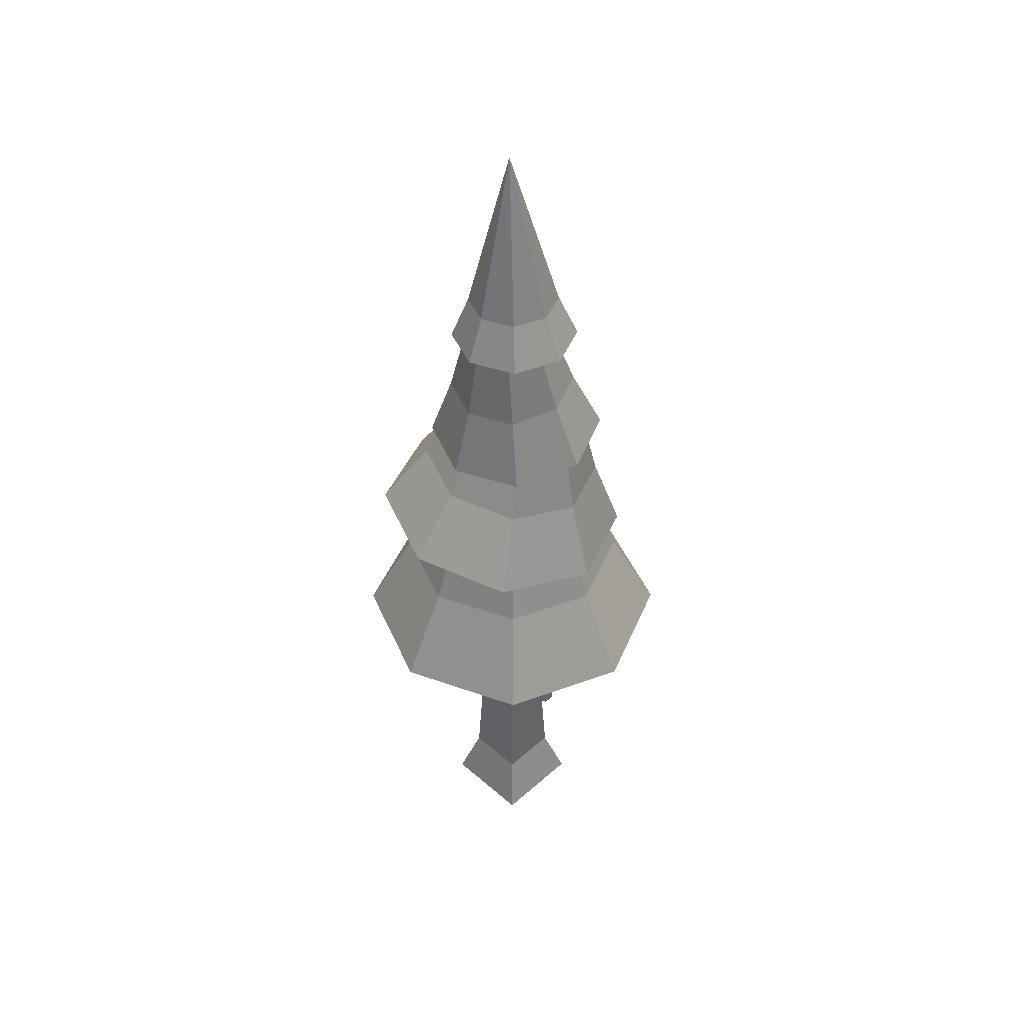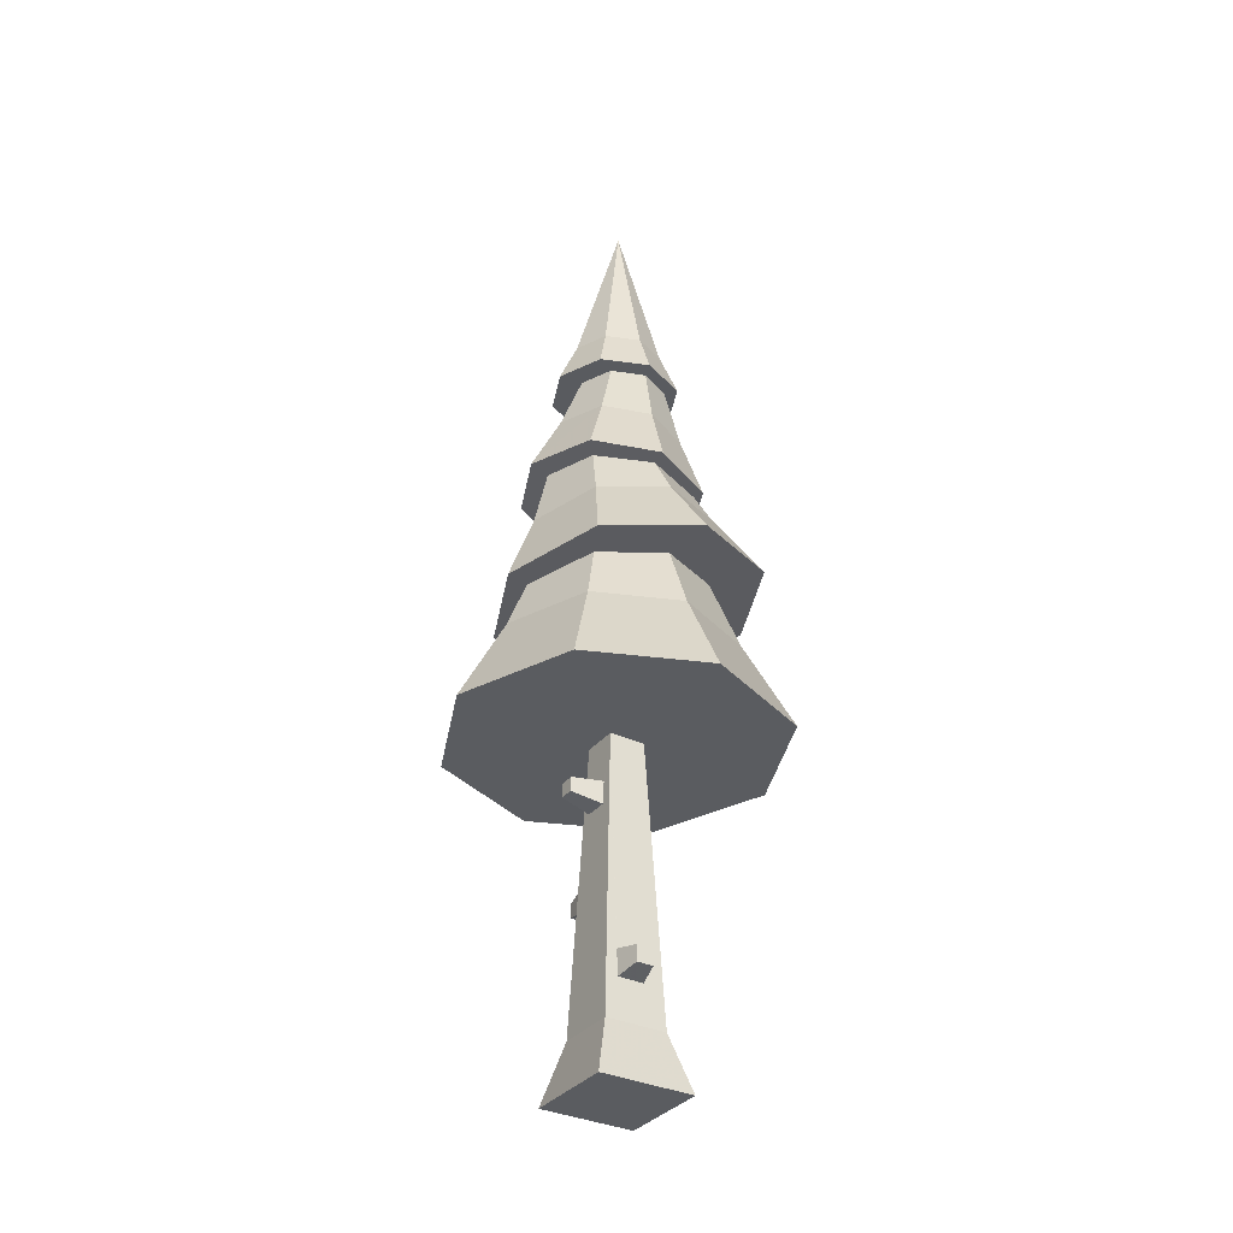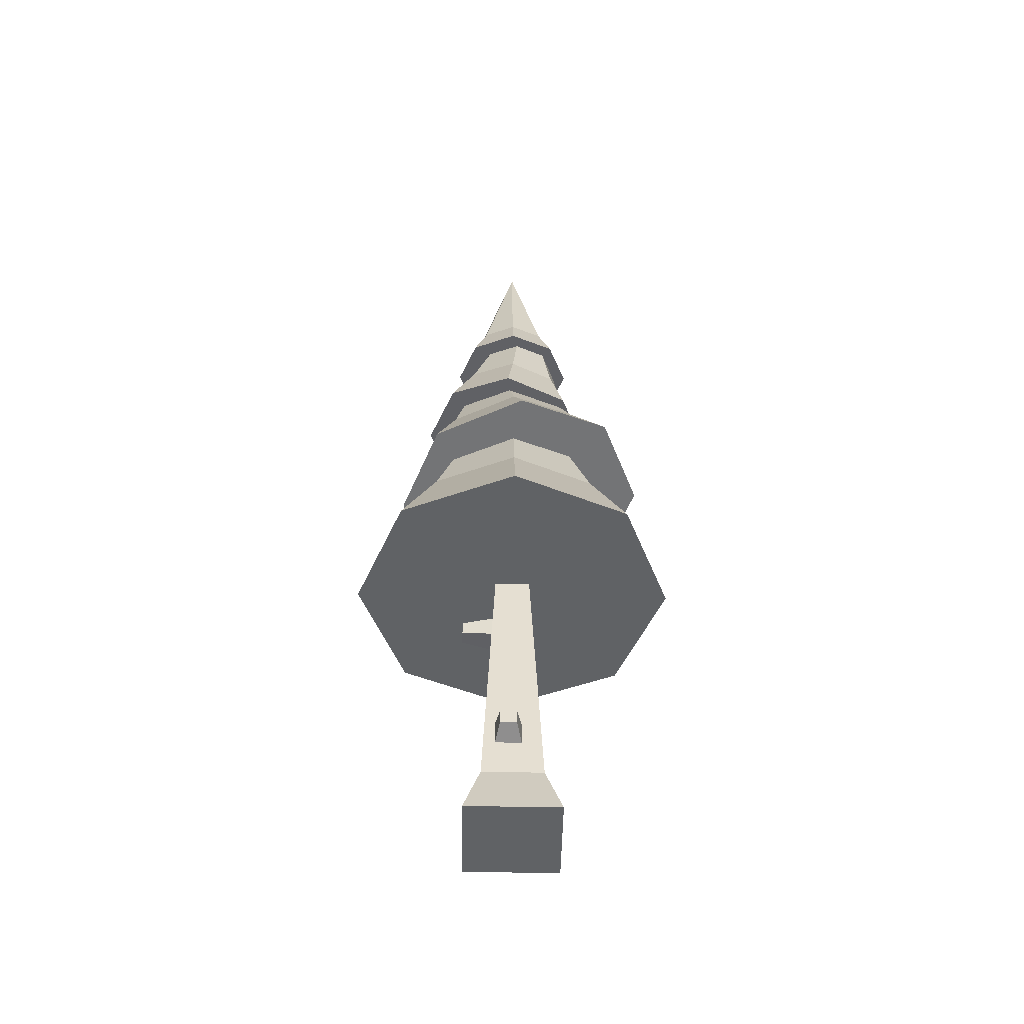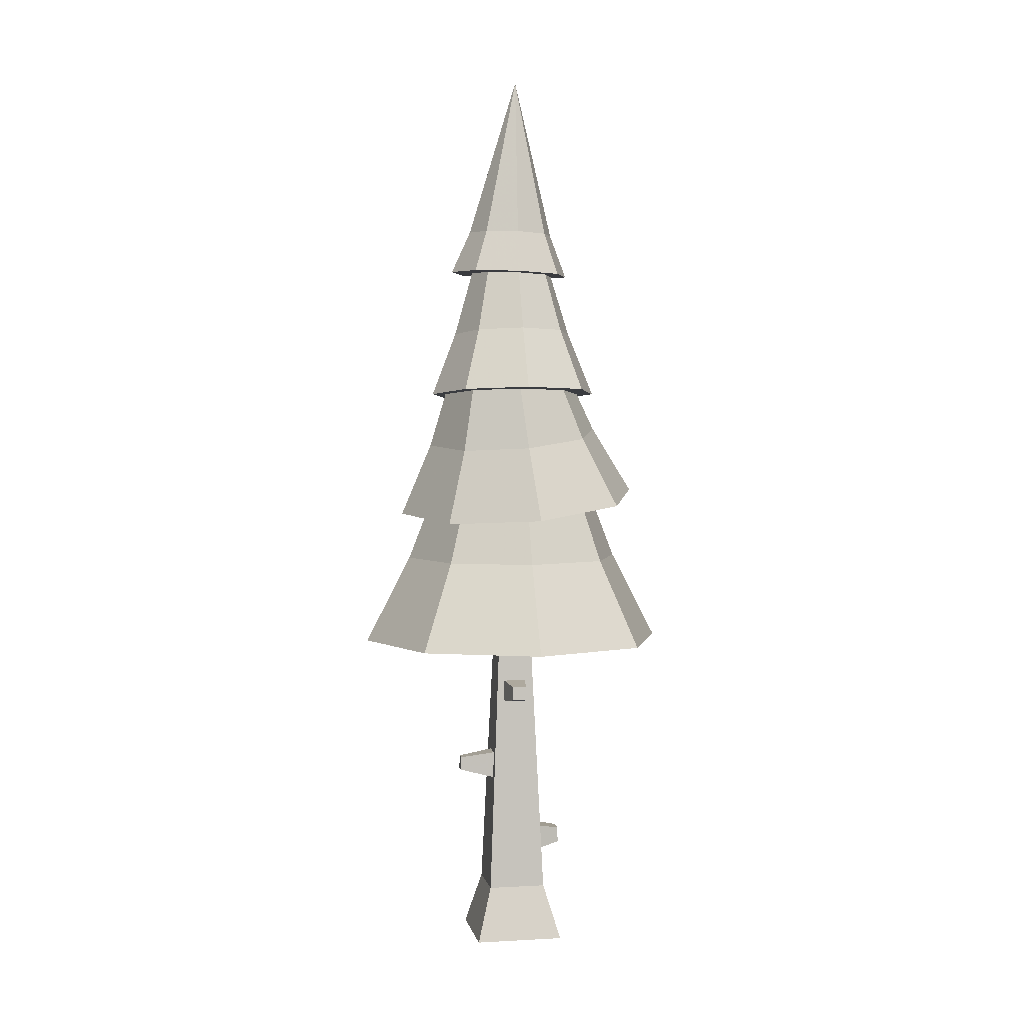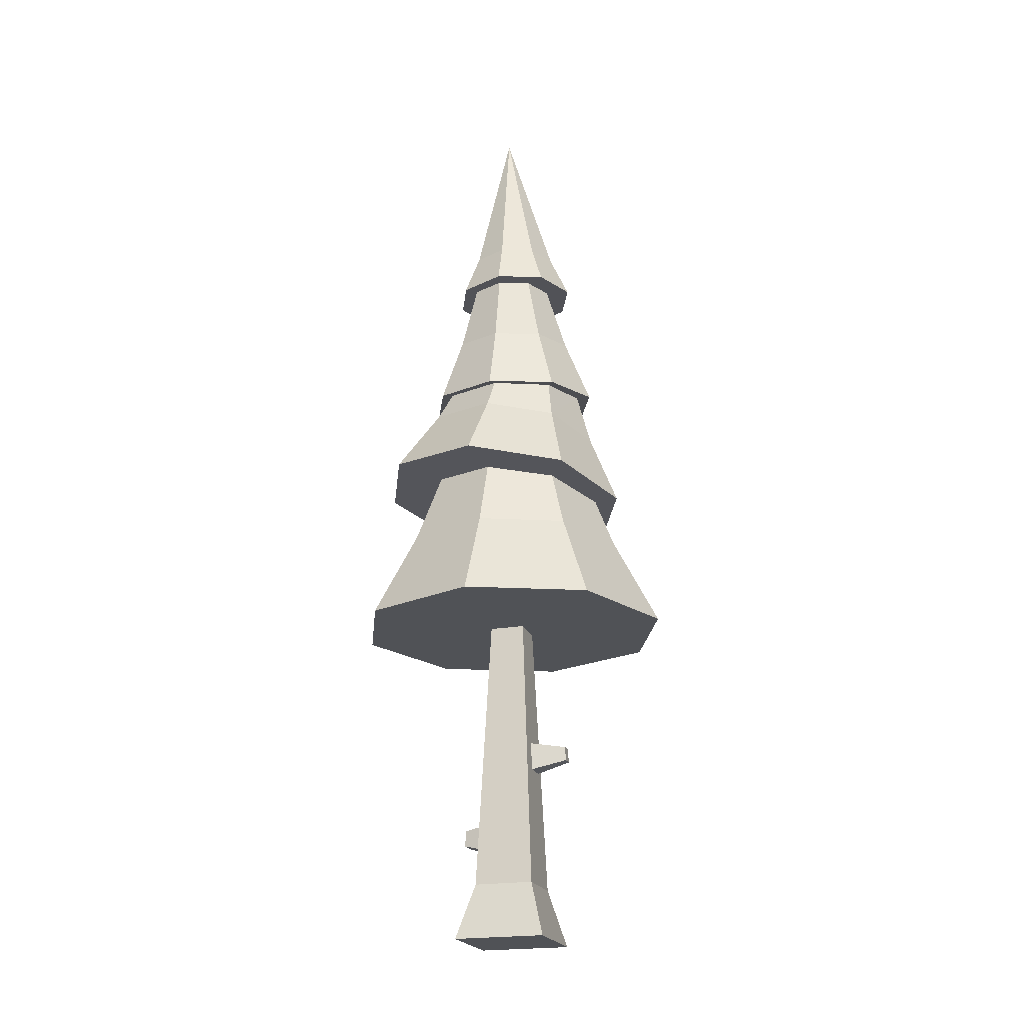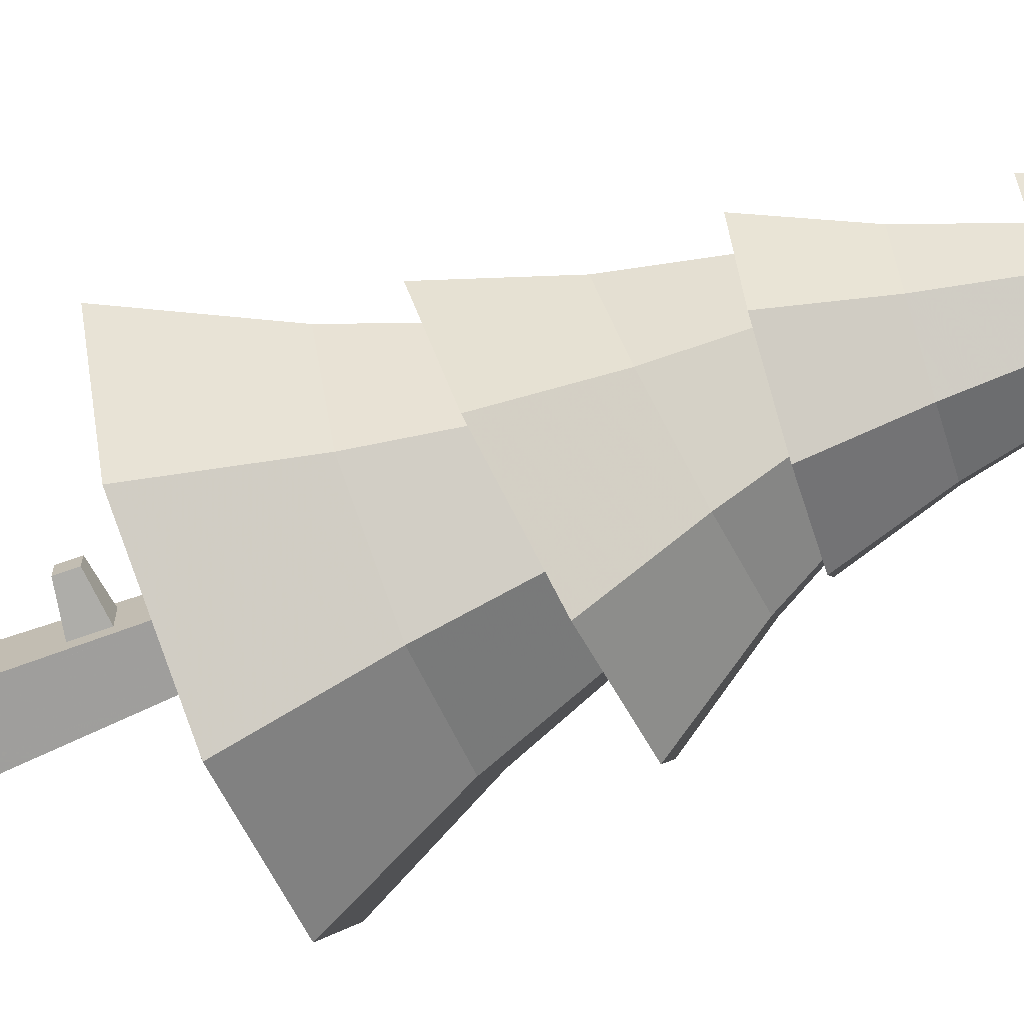
<metadata>
{"format":"obj","ext":"obj","renderer":"f3d","projection":"perspective","resolution":1024,"background":"white","views":[{"elev":46.0,"azim":-45.3,"up":"+Y"},{"elev":-34.0,"azim":147.5,"up":"+Y"},{"elev":-50.5,"azim":178.9,"up":"+Y"},{"elev":3.5,"azim":79.3,"up":"+Y"},{"elev":-21.0,"azim":-72.9,"up":"+Y"},{"elev":-69.9,"azim":111.9,"up":"+Z"}]}
</metadata>
<code>
v 0.5533 0.2997 0.4935
v 0.554 0.2847 0.4935
v 0.5533 0.2997 0.5085
v 0.554 0.2847 0.5085
v 0.5209 0.3029 0.4889
v 0.5209 0.3029 0.5131
v 0.4515 0 0.4515
v 0.5485 0 0.4515
v 0.4684 0.05937 0.4684
v 0.5316 0.05937 0.4684
v 0.4515 0 0.5485
v 0.4684 0.05937 0.5316
v 0.5485 0 0.5485
v 0.5316 0.05937 0.5316
v 0.5219 0.2787 0.5131
v 0.5219 0.2787 0.4889
v 0.5161 0.1878 0.5259
v 0.5187 0.3517 0.5187
v 0.5161 0.2173 0.5246
v 0.4919 0.2173 0.5246
v 0.4919 0.1878 0.5259
v 0.4813 0.3517 0.5187
v 0.5187 0.3517 0.4813
v 0.4813 0.3517 0.4813
v 0.4909 0.1008 0.4703
v 0.4909 0.1277 0.4714
v 0.5178 0.1277 0.4714
v 0.5178 0.1008 0.4703
v 0.51 0.1968 0.5632
v 0.4979 0.1968 0.5632
v 0.51 0.2116 0.5626
v 0.4979 0.2116 0.5626
v 0.4959 0.1068 0.447
v 0.5128 0.1068 0.447
v 0.4959 0.1238 0.4477
v 0.5128 0.1238 0.4477
v 0.6281 0.4972 0.491
v 0.588 0.4924 0.5883
v 0.5967 0.5777 0.4986
v 0.5682 0.5743 0.5677
v 0.5003 0.7087 0.5674
v 0.4942 0.78 0.5465
v 0.5479 0.7127 0.5477
v 0.5279 0.7795 0.5335
v 0.4661 0.8239 0.4683
v 0.5 1 0.4963
v 0.4521 0.825 0.5021
v 0.5675 0.7144 0.5
v 0.5427 0.7784 0.5
v 0.4394 0.6331 0.4328
v 0.4528 0.7046 0.4523
v 0.4117 0.6307 0.5
v 0.4331 0.7029 0.5
v 0.5733 0.6446 0.4328
v 0.601 0.6469 0.5
v 0.5479 0.7127 0.4523
v 0.3783 0.3517 0.3783
v 0.5 0.3517 0.3279
v 0.4136 0.4479 0.4136
v 0.5 0.4479 0.3778
v 0.5 0.8235 0.4543
v 0.588 0.5107 0.3945
v 0.5682 0.5873 0.4301
v 0.3778 0.4479 0.5
v 0.4136 0.4479 0.5864
v 0.3279 0.3517 0.5
v 0.3783 0.3517 0.6217
v 0.4528 0.7046 0.5477
v 0.4394 0.6331 0.5672
v 0.6217 0.3517 0.6217
v 0.5 0.3517 0.6721
v 0.5864 0.4479 0.5864
v 0.5 0.4479 0.6222
v 0.4484 0.7784 0.5
v 0.4618 0.7795 0.5324
v 0.5 0.7763 0.4363
v 0.5477 0.777 0.456
v 0.5339 0.8239 0.4683
v 0.4912 0.4991 0.6294
v 0.4995 0.579 0.5969
v 0.4523 0.7801 0.5513
v 0.4661 0.8262 0.536
v 0.5 0.7808 0.5711
v 0.5 0.8266 0.55
v 0.5063 0.6388 0.595
v 0.5733 0.6446 0.5672
v 0.5674 0.7785 0.5037
v 0.5477 0.7801 0.5513
v 0.4326 0.7785 0.5037
v 0.5286 0.7773 0.466
v 0.4945 0.7768 0.4526
v 0.4523 0.777 0.456
v 0.4615 0.7773 0.4672
v 0.6222 0.4479 0.5
v 0.6721 0.3517 0.5
v 0.5479 0.825 0.5021
v 0.5339 0.8262 0.536
v 0.5786 0.645 0.505
v 0.5574 0.6432 0.5561
v 0.5058 0.6388 0.5799
v 0.4481 0.6338 0.5608
v 0.4193 0.6314 0.5037
v 0.559 0.6433 0.4509
v 0.5063 0.6388 0.405
v 0.5042 0.6386 0.423
v 0.4435 0.6334 0.4436
v 0.3944 0.5316 0.3965
v 0.4308 0.6021 0.4315
v 0.3543 0.5268 0.4938
v 0.4023 0.5987 0.5006
v 0.5003 0.7087 0.4326
v 0.6217 0.3517 0.3783
v 0.5864 0.4479 0.4136
v 0.4995 0.5974 0.4023
v 0.4912 0.525 0.3553
v 0.4344 0.5237 0.4344
v 0.406 0.5206 0.5
v 0.5734 0.4954 0.5734
v 0.5 0.5007 0.6017
v 0.431 0.5113 0.569
v 0.3944 0.5133 0.5903
v 0.4308 0.5891 0.5691
v 0.5696 0.5093 0.4304
v 0.6023 0.4992 0.5
v 0.5 0.5193 0.4054
g treeHighCrooked
f 3 2 1
f 2 3 4
f 5 3 1
f 3 5 6
f 9 8 7
f 8 9 10
f 11 9 7
f 9 11 12
f 14 11 13
f 11 14 12
f 10 13 8
f 13 10 14
f 11 8 13
f 8 11 7
f 4 6 15
f 6 4 3
f 5 2 16
f 2 5 1
f 15 2 4
f 2 15 16
f 14 17 12
f 17 14 18
f 17 18 19
f 19 18 20
f 21 12 17
f 12 21 22
f 22 21 20
f 22 20 18
f 18 5 23
f 5 18 6
f 6 18 15
f 16 23 5
f 16 10 23
f 10 16 14
f 14 16 15
f 14 15 18
f 12 24 9
f 24 12 22
f 9 25 10
f 25 9 24
f 25 24 26
f 26 24 27
f 28 10 25
f 10 28 23
f 23 28 27
f 23 27 24
f 31 30 29
f 30 31 32
f 20 31 19
f 31 20 32
f 21 32 20
f 32 21 30
f 31 17 19
f 17 31 29
f 29 21 17
f 21 29 30
f 35 34 33
f 34 35 36
f 36 28 34
f 28 36 27
f 25 35 33
f 35 25 26
f 36 26 27
f 26 36 35
f 25 34 28
f 34 25 33
f 39 38 37
f 38 39 40
f 43 42 41
f 42 43 44
f 47 46 45
f 49 43 48
f 43 49 44
f 52 51 50
f 51 52 53
f 56 55 54
f 55 56 48
f 59 58 57
f 58 59 60
f 46 61 45
f 63 37 62
f 37 63 39
f 66 65 64
f 65 66 67
f 52 68 53
f 68 52 69
f 72 71 70
f 71 72 73
f 68 74 53
f 74 68 75
f 61 77 76
f 77 61 78
f 40 79 38
f 79 40 80
f 83 82 81
f 82 83 84
f 86 41 85
f 41 86 43
f 88 77 87
f 77 88 49
f 49 88 44
f 44 88 83
f 44 83 42
f 42 83 81
f 42 81 75
f 75 81 74
f 74 81 89
f 90 77 49
f 77 90 76
f 76 90 91
f 76 91 92
f 92 74 89
f 92 91 93
f 92 93 74
f 89 45 92
f 45 89 47
f 72 95 94
f 95 72 70
f 97 96 46
f 41 75 68
f 75 41 42
f 86 98 55
f 98 86 99
f 99 86 85
f 99 85 100
f 100 85 69
f 100 69 101
f 101 69 102
f 102 69 52
f 98 54 55
f 54 98 103
f 54 103 104
f 104 103 105
f 104 105 50
f 50 102 52
f 50 105 106
f 50 106 102
f 109 108 107
f 108 109 110
f 66 59 57
f 59 66 64
f 97 87 96
f 87 97 88
f 82 46 47
f 46 78 61
f 53 93 51
f 93 53 74
f 96 78 46
f 85 68 69
f 68 85 41
f 46 84 97
f 91 56 111
f 56 91 90
f 60 112 58
f 112 60 113
f 46 82 84
f 89 82 47
f 82 89 81
f 92 61 76
f 61 92 45
f 114 103 63
f 103 114 105
f 97 83 88
f 83 97 84
f 107 114 115
f 114 107 108
f 78 87 77
f 87 78 96
f 51 104 50
f 104 51 111
f 73 67 71
f 67 73 65
f 103 39 63
f 39 103 98
f 111 54 104
f 54 111 56
f 113 95 112
f 95 113 94
f 64 116 59
f 116 64 117
f 118 73 72
f 73 118 119
f 119 65 73
f 65 119 120
f 108 105 114
f 105 108 106
f 121 110 109
f 110 121 122
f 123 94 113
f 94 123 124
f 90 48 56
f 48 90 49
f 38 124 37
f 124 38 118
f 118 38 79
f 118 79 119
f 119 79 120
f 120 79 121
f 120 121 117
f 124 62 37
f 62 124 123
f 62 123 115
f 115 123 125
f 115 125 116
f 115 116 107
f 107 116 117
f 107 117 121
f 107 121 109
f 43 55 48
f 55 43 86
f 80 121 79
f 121 80 122
f 93 111 51
f 111 93 91
f 125 113 60
f 113 125 123
f 100 122 80
f 122 100 101
f 98 40 39
f 40 98 99
f 99 80 40
f 80 99 100
f 124 72 94
f 72 124 118
f 122 102 110
f 102 122 101
f 115 63 62
f 63 115 114
f 116 60 59
f 60 116 125
f 110 106 108
f 106 110 102
f 65 117 64
f 117 65 120
f 70 112 95
f 112 70 71
f 112 71 18
f 18 71 22
f 22 71 67
f 22 67 24
f 23 112 18
f 112 23 58
f 58 23 24
f 58 24 57
f 57 24 67
f 57 67 66

</code>
